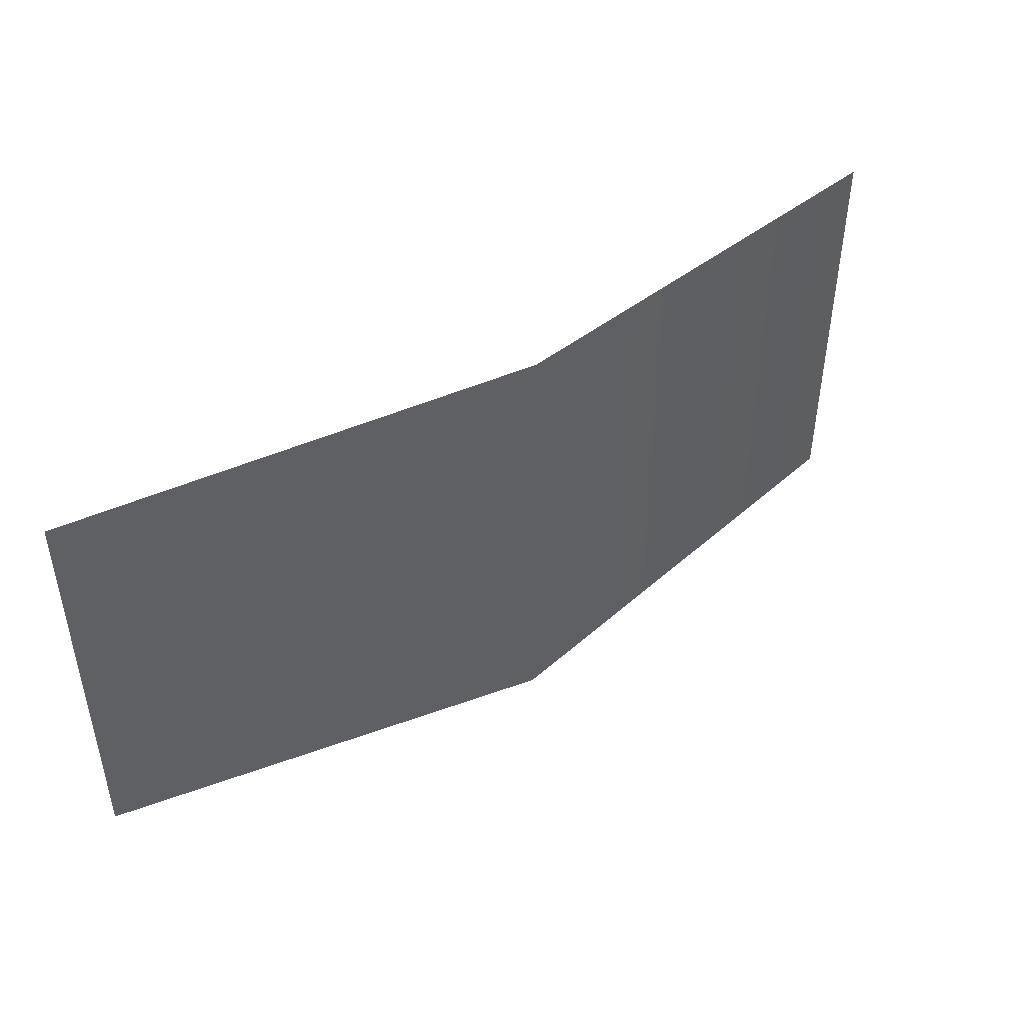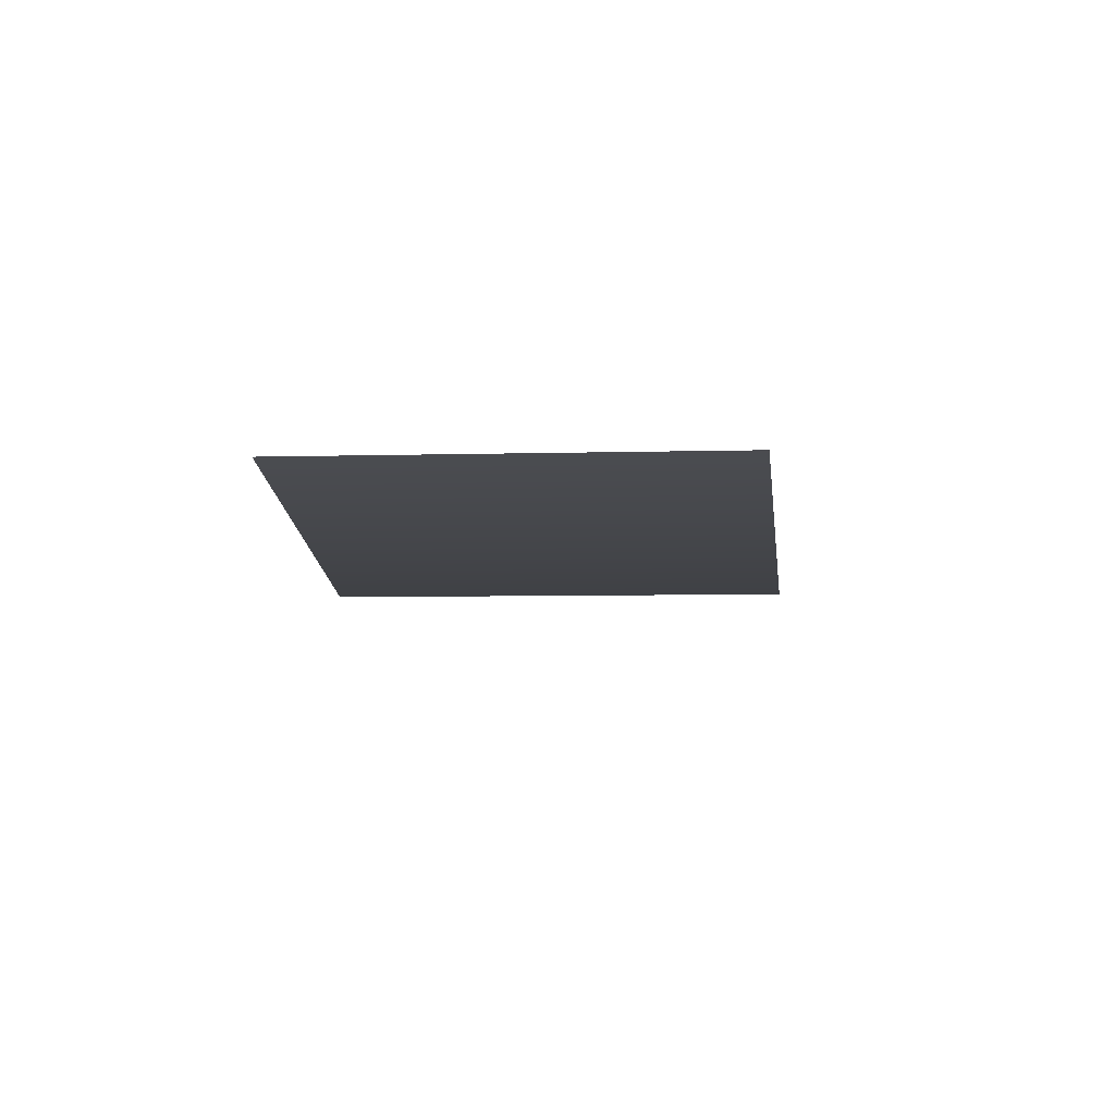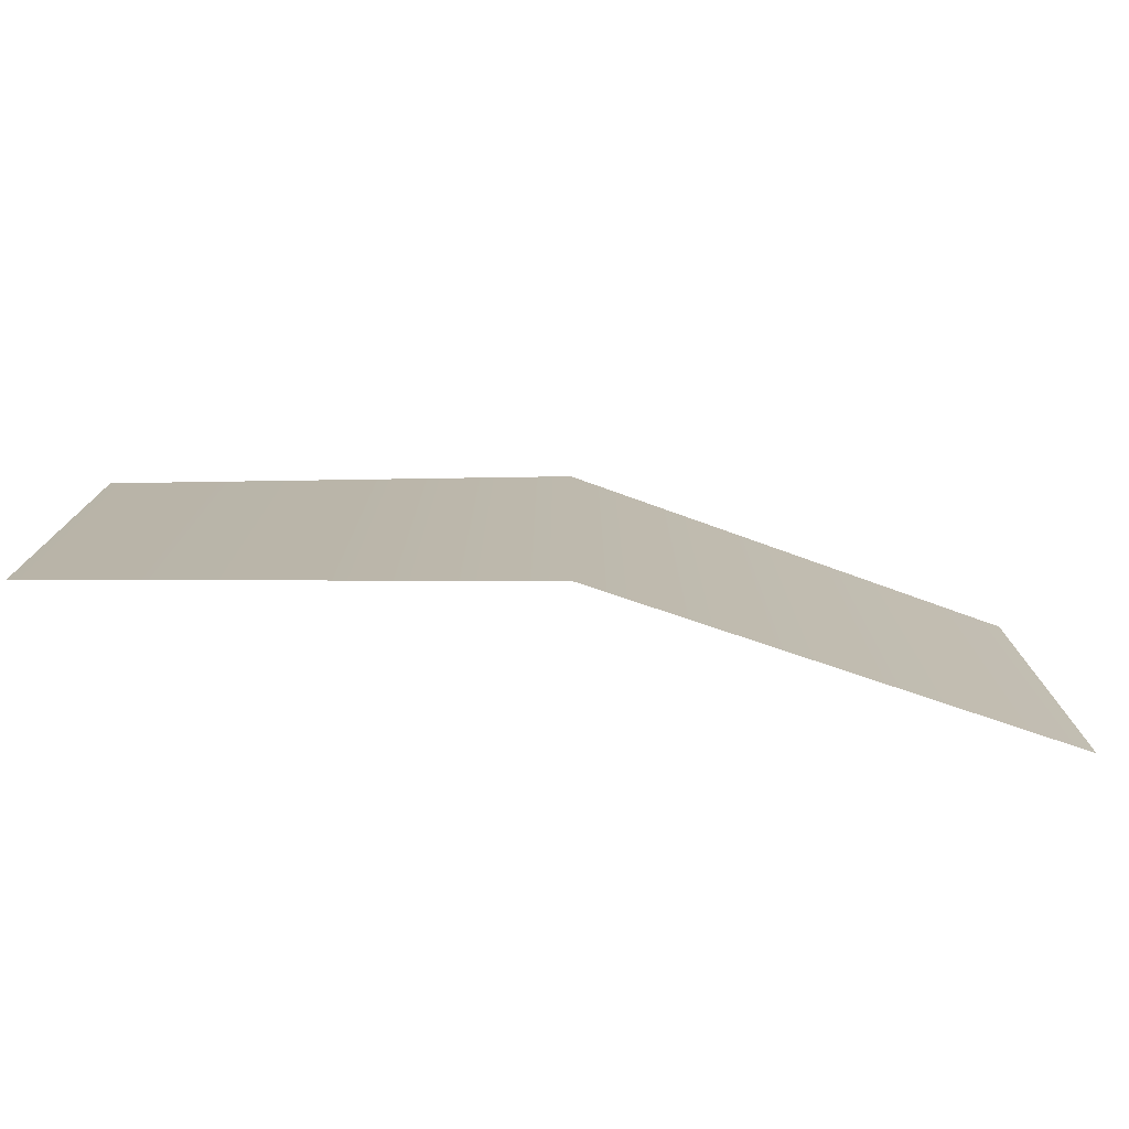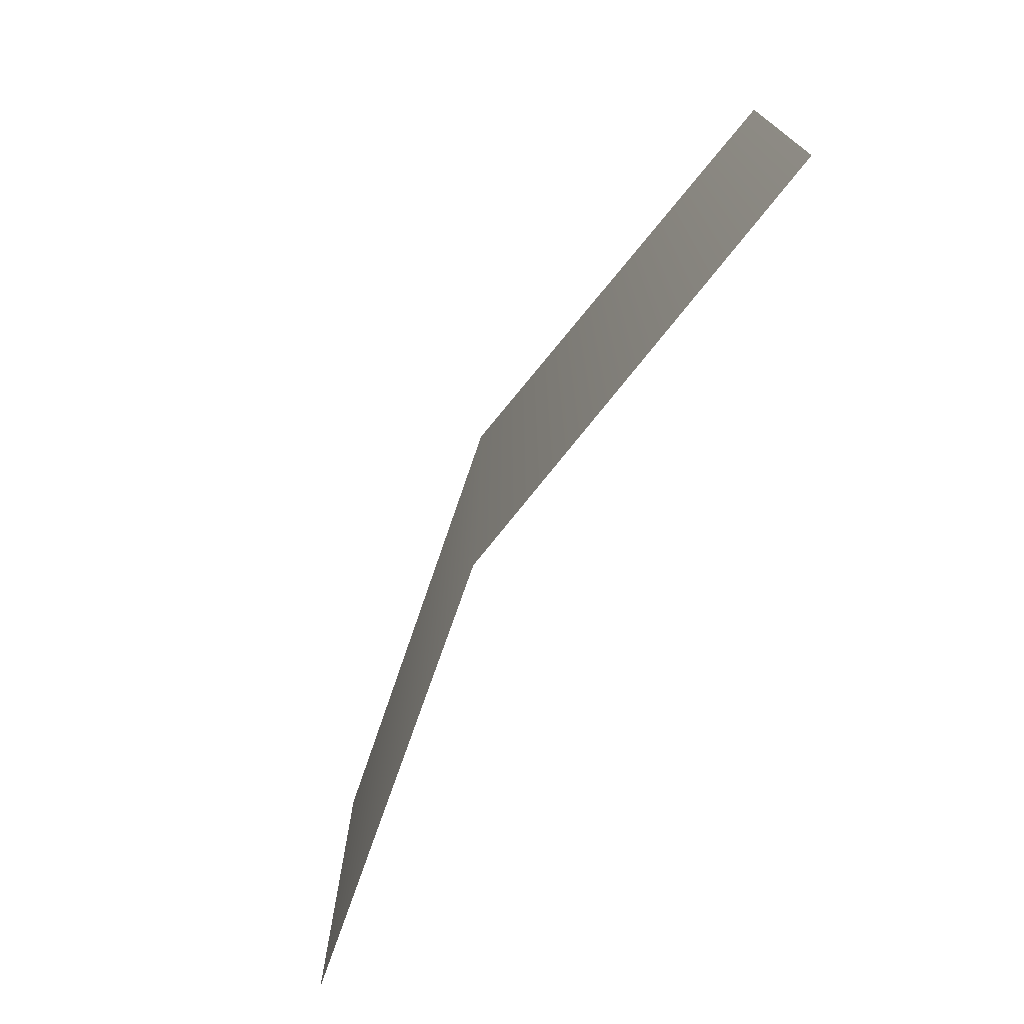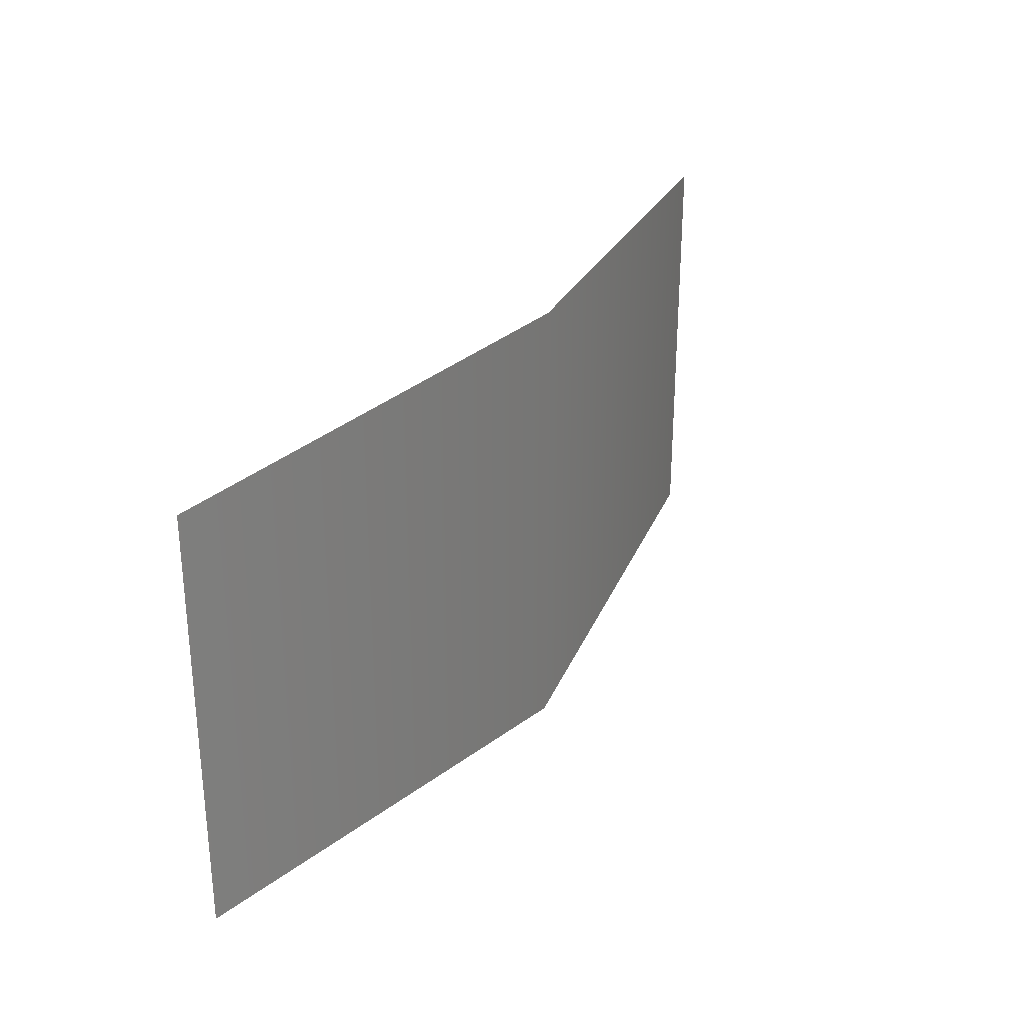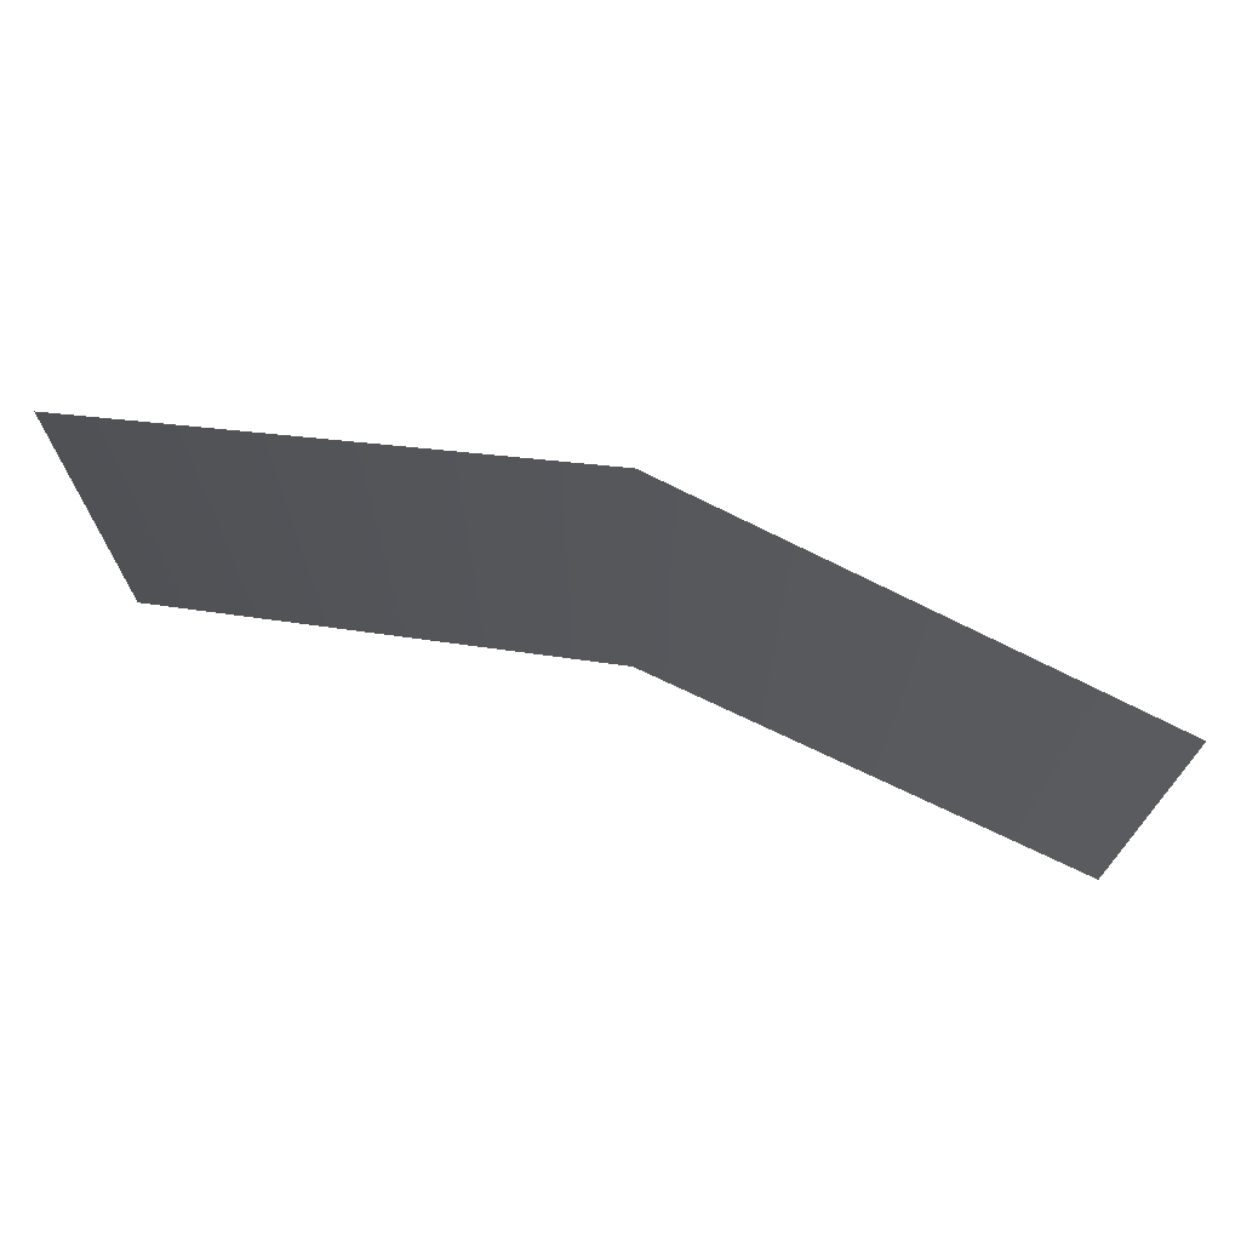
<metadata>
{"format":"obj","ext":"obj","renderer":"f3d","projection":"perspective","resolution":1024,"background":"white","views":[{"elev":45.8,"azim":-34.4,"up":"+Z"},{"elev":-5.5,"azim":-85.0,"up":"+Y"},{"elev":-76.9,"azim":-9.4,"up":"+Z"},{"elev":-73.1,"azim":61.1,"up":"+Z"},{"elev":29.4,"azim":-59.6,"up":"+Z"},{"elev":69.8,"azim":-163.2,"up":"+Z"}]}
</metadata>
<code>
o mesh3_lod2.obj
v 0 -0.3419 -0.138
v 0.2776 -0.2939 -0.1262
v 0.2776 -0.2939 0.1262
v 0 -0.3419 0.138
v -0.2776 -0.2939 0.1262
v -0.2776 -0.2939 -0.1262
f 1 2 3
f 3 4 1
f 1 4 5
f 5 6 1

</code>
